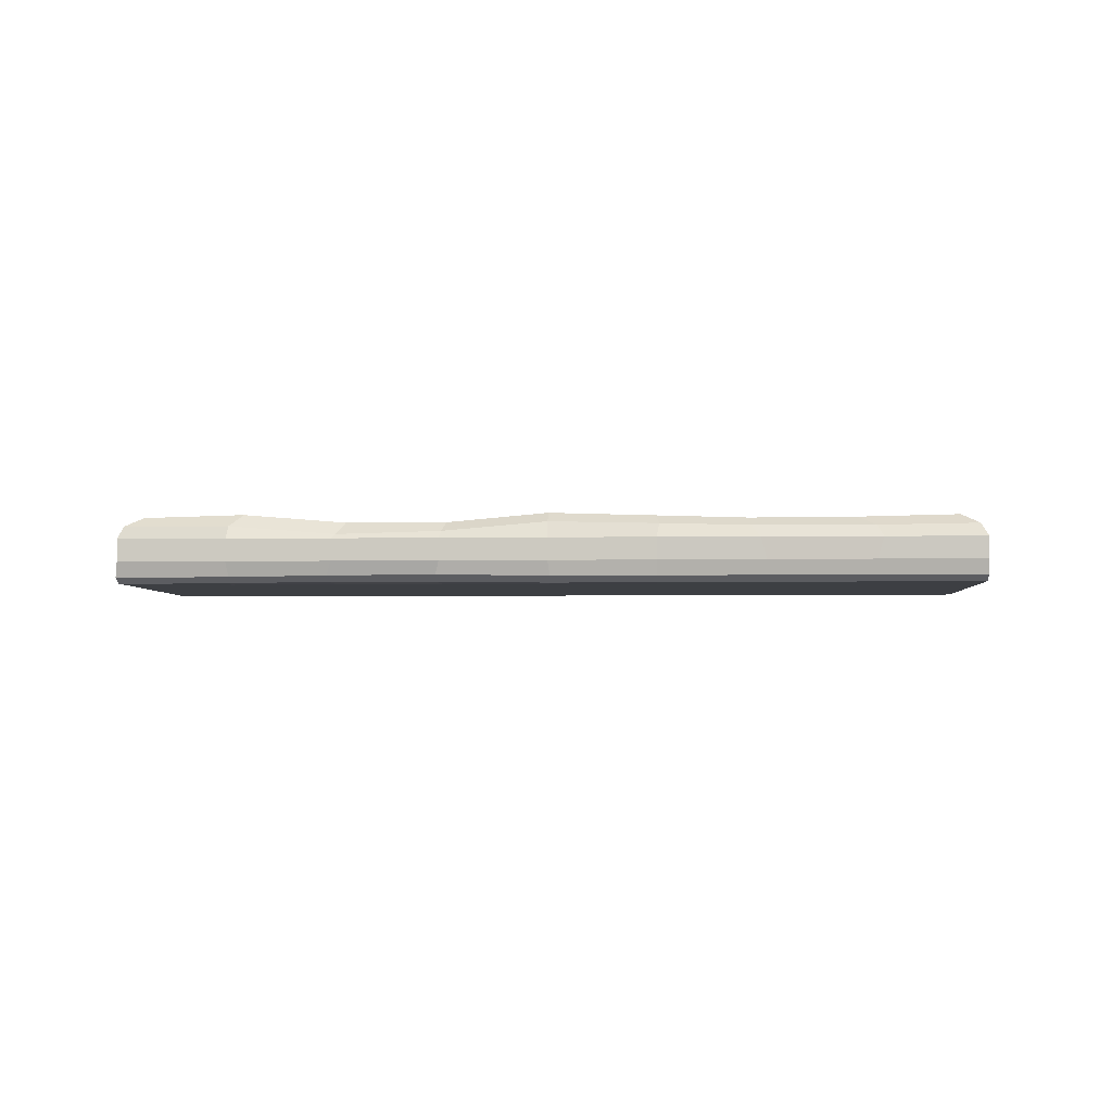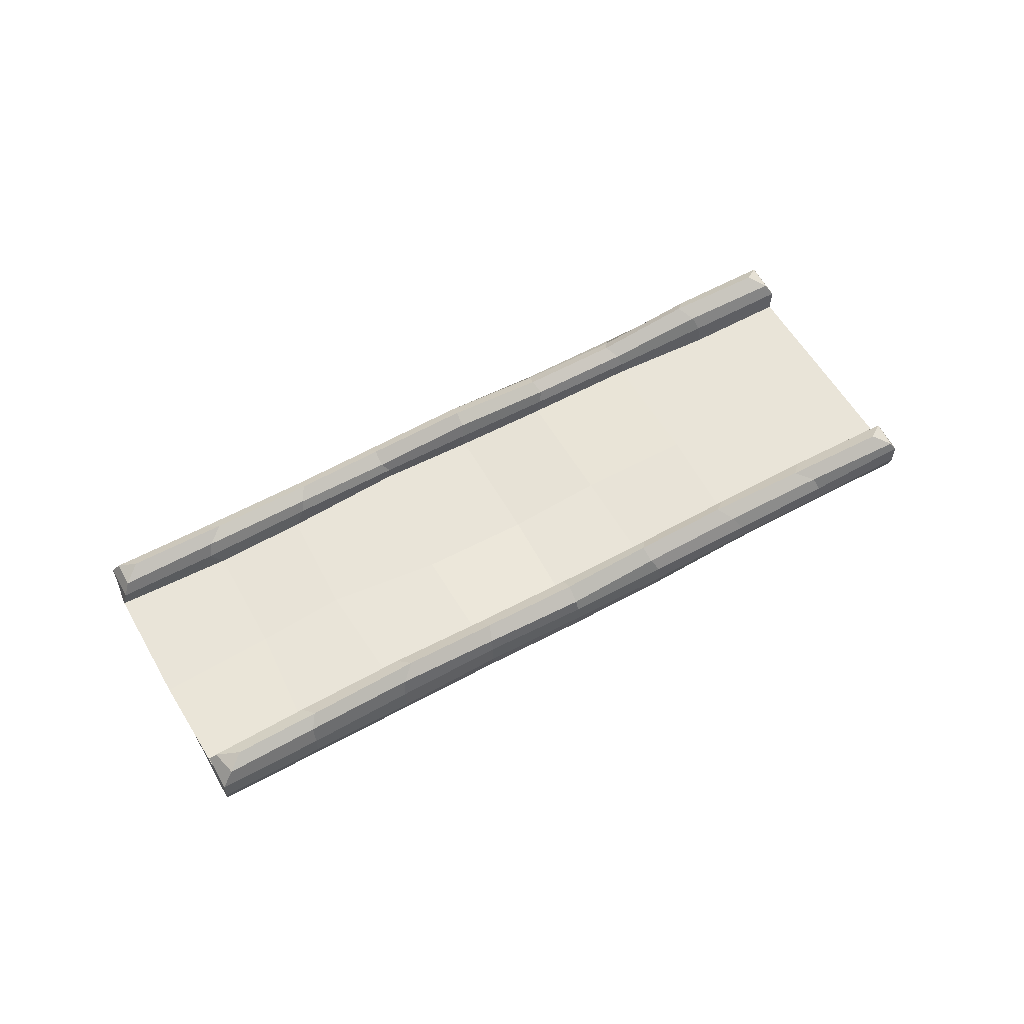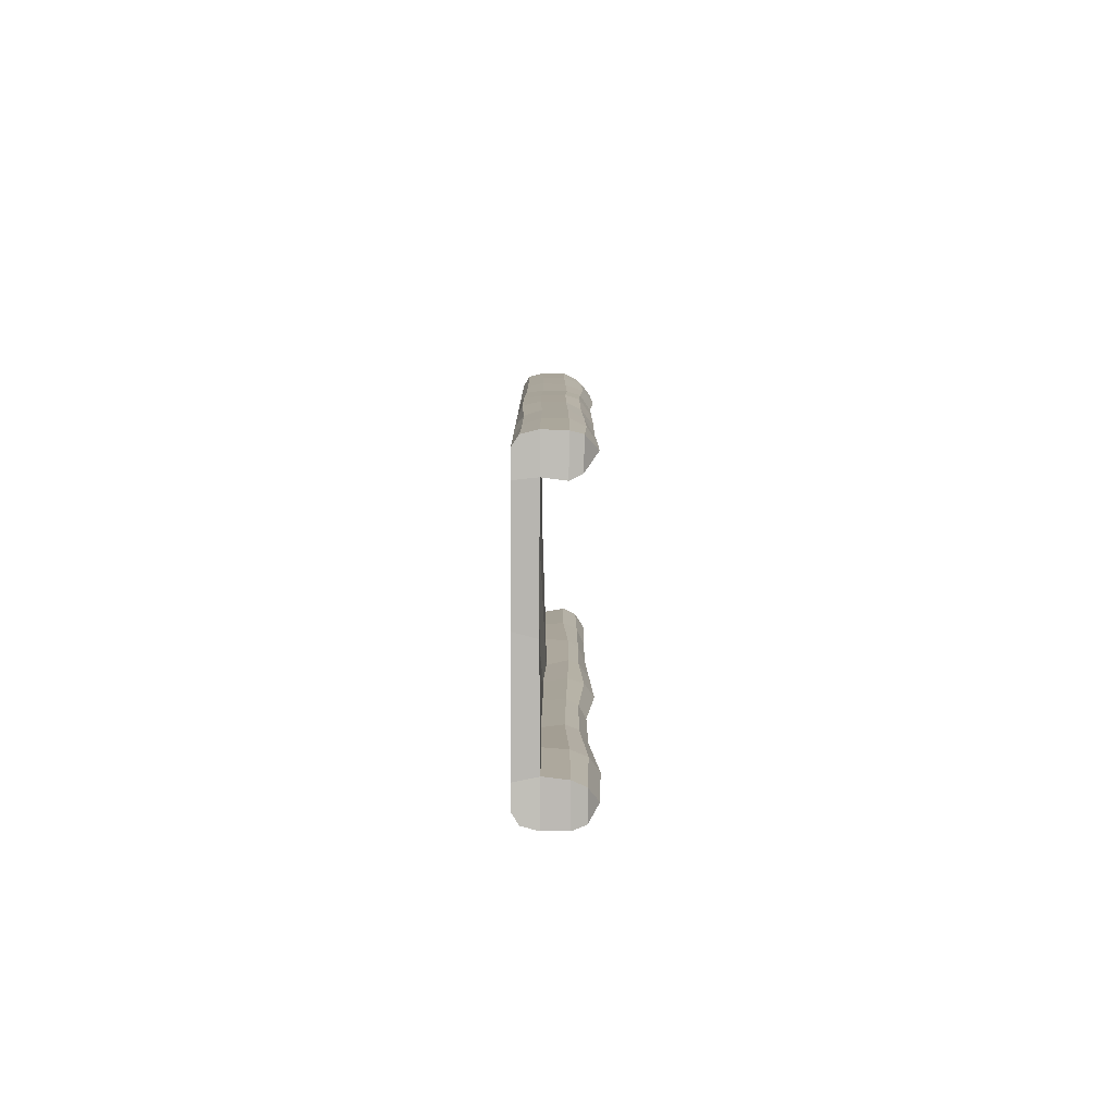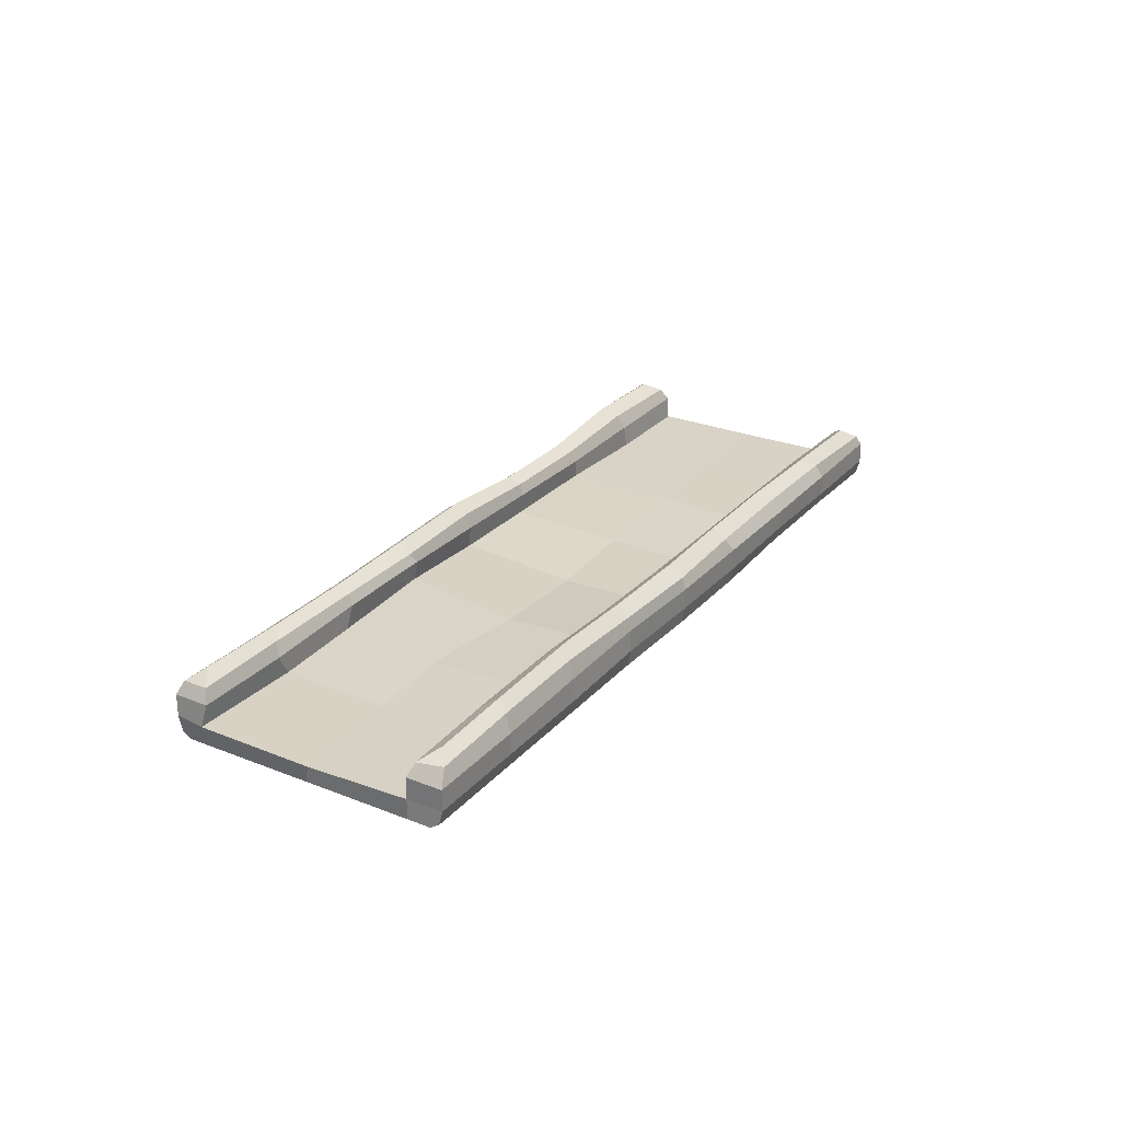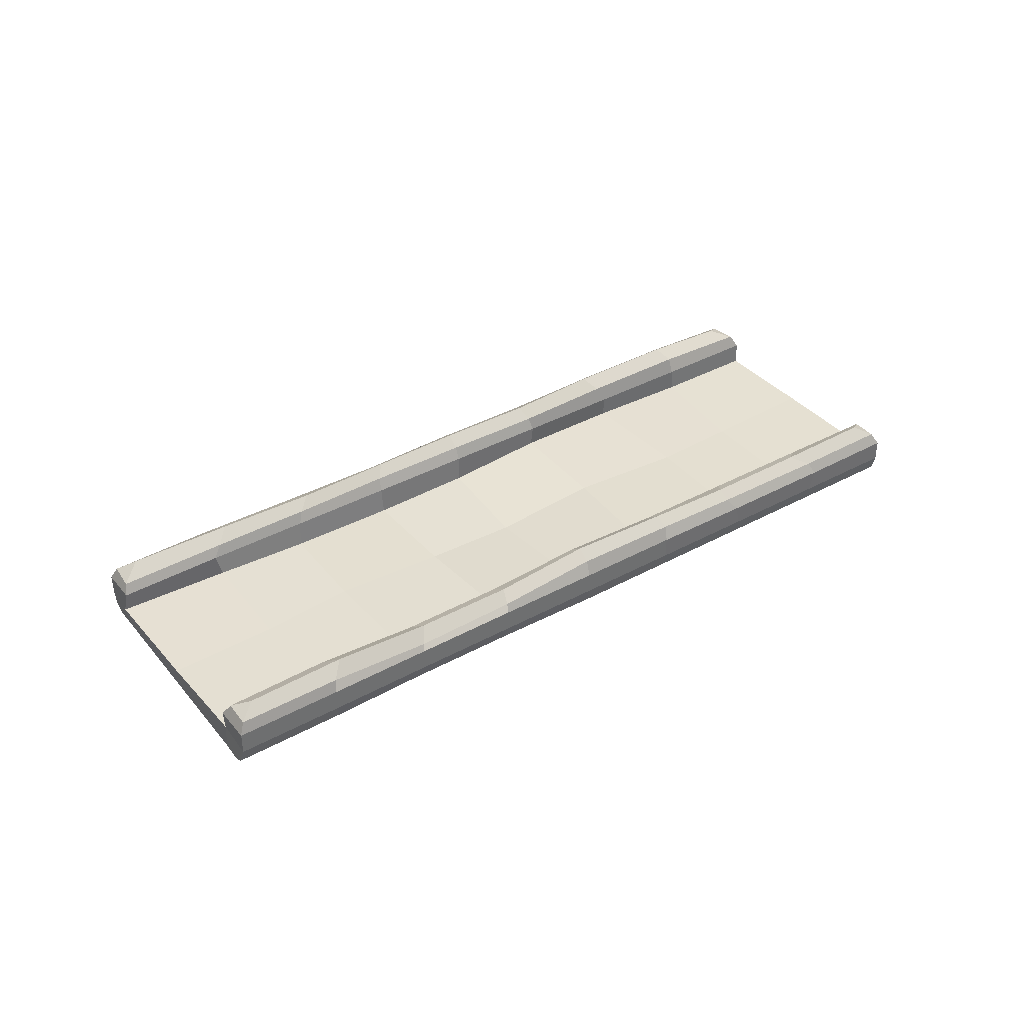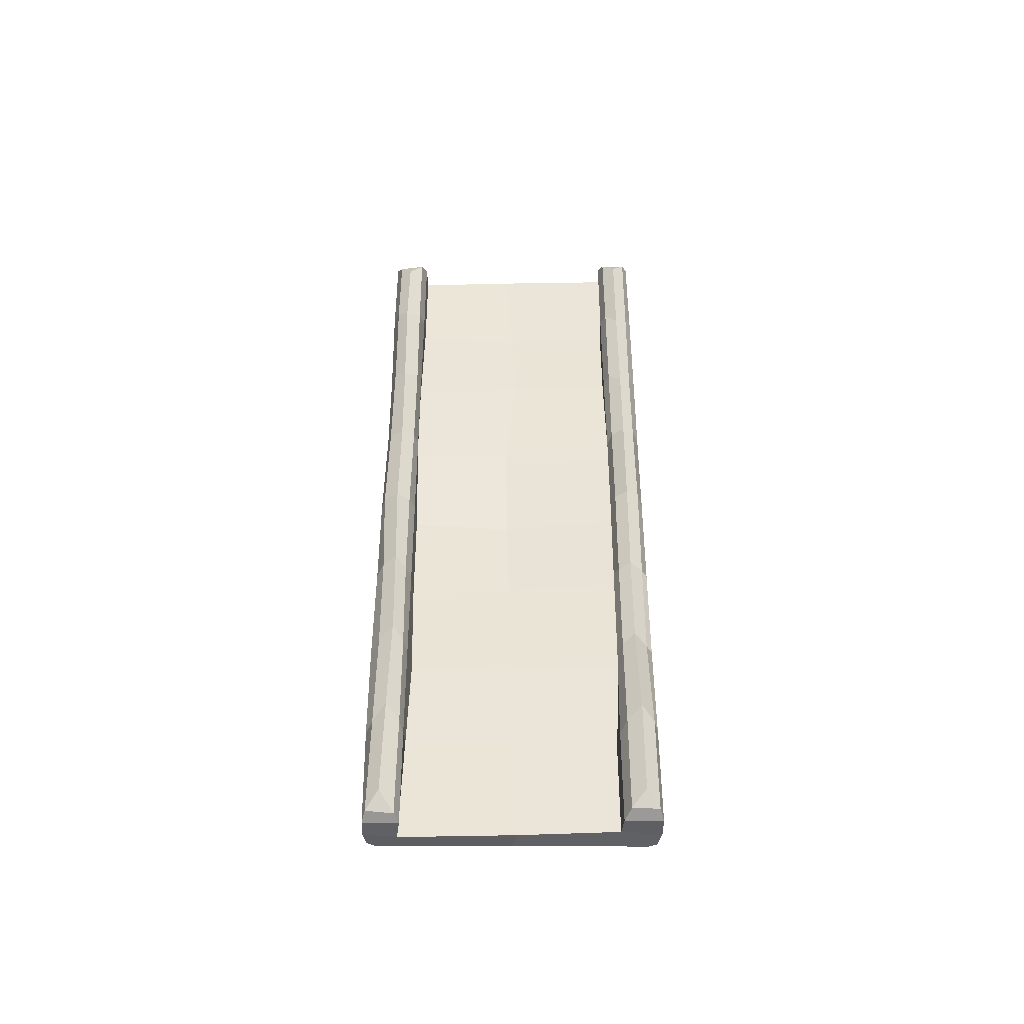
<metadata>
{"format":"obj","ext":"obj","renderer":"f3d","projection":"perspective","resolution":1024,"background":"white","views":[{"elev":-3.9,"azim":-155.7,"up":"+Y"},{"elev":59.5,"azim":-8.4,"up":"+Y"},{"elev":-13.6,"azim":89.8,"up":"+Z"},{"elev":27.1,"azim":-37.2,"up":"+Y"},{"elev":38.4,"azim":166.2,"up":"+Y"},{"elev":46.1,"azim":110.9,"up":"+Y"}]}
</metadata>
<code>
g Level2LastBridge_Plane.026
v 27.66 14.5 288.6
v 18.99 14.5 265.9
v 84.5 14.49 240.8
v 23.21 14.35 277.7
v 60.48 14.41 276
v 88.8 14.44 251.8
v 51.79 14.5 253.4
v 56.67 13.65 265
v 85.55 14.51 244
v 19.59 14.49 268.4
v 52.84 14.56 255.8
v 26.59 14.4 285.6
v 92.46 14.47 260.8
v 59.41 14.06 273
v 23.32 12.75 277.2
v 88.91 12.75 252.2
v 56.12 12.75 264.7
v 85.64 12.75 243.6
v 20.05 12.75 268.6
v 52.84 12.75 256.1
v 26.56 12.75 285.7
v 92.15 12.75 260.7
v 59.36 12.75 273.2
v 26.56 16.28 285.7
v 27.29 17.35 285.9
v 27.66 16.28 288.6
v 29.38 18.13 286.3
v 28.49 17.41 287.7
v 59.9 18.15 274.6
v 60.5 16.22 276
v 60.34 17.25 275.8
v 93.27 16.22 263.4
v 90.92 18.05 262.9
v 92.68 17.13 263.4
v 92.17 16.18 260.6
v 92.05 17.07 261.1
v 59.36 16.28 273.2
v 59.52 17.35 273.6
v 83.26 18.15 242.7
v 85.65 16.35 243.8
v 84.93 17.37 243.4
v 84.5 16.35 240.8
v 84.2 17.37 241.2
v 51.79 16.33 253.4
v 51.94 17.65 253.8
v 18.99 16.33 265.9
v 19.69 17.37 266.1
v 52.71 16.41 256.1
v 52.31 18.44 254.7
v 52.69 17.66 255.7
v 21.39 18.15 266.5
v 20.05 16.3 268.6
v 20.44 17.37 268
v 27.26 12.75 287.5
v 27.54 13.26 288.3
v 93.25 14.47 263.5
v 92.85 12.75 262.5
v 93.13 13.26 263.2
v 19.39 12.75 266.9
v 19.11 13.26 266.2
v 85.04 12.74 241.8
v 84.81 13.24 241.1
v 60.06 12.75 275
v 60.35 13.13 275.8
v 52 12.73 254.5
v 51.71 13.27 253.7
v 76.19 14.49 244
v 68.18 14.5 247.1
v 59.98 14.5 250.2
v 80.36 14.29 255.3
v 73.12 14.34 258.7
v 64.16 14.06 261.9
v 77.68 14.51 247
v 69.33 14.47 249.6
v 60.36 14.57 253.1
v 83.45 14.35 263.9
v 75.91 14.18 266.5
v 67.42 13.9 270
v 80.71 12.75 255.3
v 72.51 12.75 258.4
v 64.32 12.75 261.6
v 77.44 12.75 246.7
v 69.24 12.75 249.9
v 61.04 12.75 253
v 83.95 12.75 263.8
v 75.75 12.75 266.9
v 67.55 12.75 270.1
v 68.66 14.41 273
v 76.83 14.56 269.8
v 85.03 14.51 266.7
v 68.52 16.2 273
v 76.99 16.25 269.8
v 85.04 16.26 266.7
v 84.46 17.39 266.3
v 76.13 17.37 269.4
v 67.8 17.27 272.6
v 82.71 18.1 265.8
v 74.76 18.09 268.6
v 67.21 18.15 271.6
v 83.95 16.28 263.8
v 75.75 16.28 266.9
v 67.55 16.28 270.1
v 67.57 17.35 270.5
v 75.47 17.29 267.4
v 83.37 17.27 264.4
v 76.19 16.35 244
v 68.18 16.33 247.1
v 59.98 16.34 250.2
v 60 16.92 250.7
v 68.06 16.7 247.6
v 76.14 17.37 244.3
v 75.53 18.37 245.7
v 67.78 17.7 248.8
v 60.05 17.7 251.8
v 60.75 17.14 252.6
v 68.81 17.06 249.6
v 76.87 17.58 246.5
v 60.53 16.25 253.2
v 69.24 16.09 249.9
v 77.45 16.35 246.9
v 68.25 12.75 271.9
v 76.45 12.75 268.8
v 84.65 12.75 265.6
v 84.92 13.32 266.3
v 76.72 13.32 269.4
v 68.55 13.13 272.7
v 76.45 12.76 245.1
v 68.93 12.87 248
v 60.68 12.84 251.2
v 60.39 13.38 250.5
v 68.67 13.35 247.3
v 76.13 13.23 244.4
v 43.59 14.5 256.5
v 35.39 14.5 259.6
v 27.19 14.5 262.7
v 35.86 14.5 285.4
v 44.05 14.5 282.3
v 52.26 14.54 279
v 48.06 14.24 268.4
v 38.87 14.47 270.9
v 32.12 14.35 273.9
v 45.16 14.79 258.6
v 36.01 14.76 262.6
v 28.89 14.49 265.3
v 51.31 14.5 276.4
v 42.89 14.5 279.6
v 34.69 14.4 282.5
v 47.92 12.75 267.8
v 39.72 12.75 271
v 31.52 12.75 274.1
v 44.64 12.75 259.3
v 36.45 12.75 262.4
v 28.25 12.75 265.5
v 51.16 12.75 276.3
v 42.96 12.75 279.4
v 34.76 12.75 282.6
v 35.86 16.28 285.4
v 44.06 16.34 282.1
v 52.29 16.39 279
v 52.26 17.42 278.6
v 44.18 17.76 281.6
v 35.77 17.71 284.9
v 52.24 18.19 277.4
v 44.87 18.55 280.3
v 36.07 18.46 283.8
v 51.16 16.28 276.3
v 42.96 16.28 279.4
v 34.76 16.28 282.6
v 35.01 17.66 282.9
v 43.72 17.69 279.5
v 51.52 17.38 276.6
v 43.59 16.33 256.5
v 35.8 16.28 259.4
v 26.7 16.28 262.9
v 27.33 17.25 263.2
v 36.73 17.29 259.6
v 43.55 17.47 257
v 44.19 18.18 257.8
v 37.16 17.96 260.5
v 29.12 17.99 263.6
v 28.2 17.4 265.1
v 36.89 17.4 261.7
v 44.63 17.37 258.8
v 27.92 16.25 265.7
v 36.76 16.57 262.3
v 45.27 16.55 259
v 43.98 12.75 257.5
v 35.78 12.75 260.6
v 27.58 12.75 263.8
v 27.31 13.26 263
v 35.5 13.26 259.9
v 43.7 13.26 256.8
v 35.46 12.75 284.4
v 43.66 12.75 281.3
v 51.86 12.75 278.1
v 52.14 13.26 278.9
v 43.94 13.26 282
v 35.74 13.26 285.1
f 138 5 30 159
f 2 10 52 46
f 145 14 8 139
f 76 13 6 70
f 139 8 11 142
f 70 6 9 73
f 142 11 48 186
f 10 2 60 59 19
f 154 148 17 23
f 85 79 16 22
f 148 151 20 17
f 79 82 18 16
f 13 56 58 57 22
f 195 154 23 63
f 123 85 22 57
f 82 127 61 18
f 151 187 65 20
f 4 10 19 15
f 6 13 22 16
f 9 6 16 18
f 3 9 18 61 62
f 12 4 15 21
f 73 9 40 120
f 135 2 46 174
f 56 13 35 32
f 147 12 24 168
f 12 1 26 24
f 78 14 37 102
f 90 56 32 93
f 69 7 44 108
f 24 26 28 25
f 25 28 27
f 93 32 34 94
f 94 34 33 97
f 159 30 31 160
f 160 31 29 163
f 32 35 36 34
f 34 36 33
f 102 37 38 103
f 103 38 29 99
f 168 24 25 169
f 169 25 27 165
f 40 42 43 41
f 41 43 39
f 174 46 47 175
f 175 47 51 180
f 108 44 45 109
f 109 45 49 114
f 46 52 53 47
f 47 53 51
f 180 51 53 181
f 181 53 52 184
f 114 49 50 115
f 115 50 48 118
f 9 3 42 40
f 123 57 58 124
f 124 58 56 90
f 189 59 60 190
f 190 60 2 135
f 195 63 64 196
f 196 64 5 138
f 129 65 66 130
f 130 66 7 69
f 1 12 21 54 55
f 62 132 67 3
f 132 131 68 67
f 131 130 69 68
f 61 127 132 62
f 127 128 131 132
f 128 129 130 131
f 64 126 88 5
f 126 125 89 88
f 125 124 90 89
f 63 121 126 64
f 121 122 125 126
f 122 123 124 125
f 41 117 120 40
f 117 116 119 120
f 116 115 118 119
f 39 112 117 41
f 112 113 116 117
f 113 114 115 116
f 43 111 112 39
f 111 110 113 112
f 110 109 114 113
f 42 106 111 43
f 106 107 110 111
f 107 108 109 110
f 36 105 97 33
f 105 104 98 97
f 104 103 99 98
f 35 100 105 36
f 100 101 104 105
f 101 102 103 104
f 31 96 99 29
f 96 95 98 99
f 95 94 97 98
f 30 91 96 31
f 91 92 95 96
f 92 93 94 95
f 3 67 106 42
f 67 68 107 106
f 68 69 108 107
f 5 88 91 30
f 88 89 92 91
f 89 90 93 92
f 13 76 100 35
f 76 77 101 100
f 77 78 102 101
f 11 75 118 48
f 75 74 119 118
f 74 73 120 119
f 20 65 129 84
f 84 129 128 83
f 83 128 127 82
f 63 23 87 121
f 121 87 86 122
f 122 86 85 123
f 17 20 84 81
f 81 84 83 80
f 80 83 82 79
f 23 17 81 87
f 87 81 80 86
f 86 80 79 85
f 8 72 75 11
f 72 71 74 75
f 71 70 73 74
f 14 78 72 8
f 78 77 71 72
f 77 76 70 71
f 55 198 136 1
f 198 197 137 136
f 197 196 138 137
f 54 193 198 55
f 193 194 197 198
f 194 195 196 197
f 66 192 133 7
f 192 191 134 133
f 191 190 135 134
f 65 187 192 66
f 187 188 191 192
f 188 189 190 191
f 50 183 186 48
f 183 182 185 186
f 182 181 184 185
f 49 178 183 50
f 178 179 182 183
f 179 180 181 182
f 45 177 178 49
f 177 176 179 178
f 176 175 180 179
f 44 172 177 45
f 172 173 176 177
f 173 174 175 176
f 38 171 163 29
f 171 170 164 163
f 170 169 165 164
f 37 166 171 38
f 166 167 170 171
f 167 168 169 170
f 28 162 165 27
f 162 161 164 165
f 161 160 163 164
f 26 157 162 28
f 157 158 161 162
f 158 159 160 161
f 14 145 166 37
f 145 146 167 166
f 146 147 168 167
f 7 133 172 44
f 133 134 173 172
f 134 135 174 173
f 19 59 189 153
f 153 189 188 152
f 152 188 187 151
f 54 21 156 193
f 193 156 155 194
f 194 155 154 195
f 15 19 153 150
f 150 153 152 149
f 149 152 151 148
f 21 15 150 156
f 156 150 149 155
f 155 149 148 154
f 10 144 184 52
f 144 143 185 184
f 143 142 186 185
f 4 141 144 10
f 141 140 143 144
f 140 139 142 143
f 12 147 141 4
f 147 146 140 141
f 146 145 139 140
f 1 136 157 26
f 136 137 158 157
f 137 138 159 158

</code>
